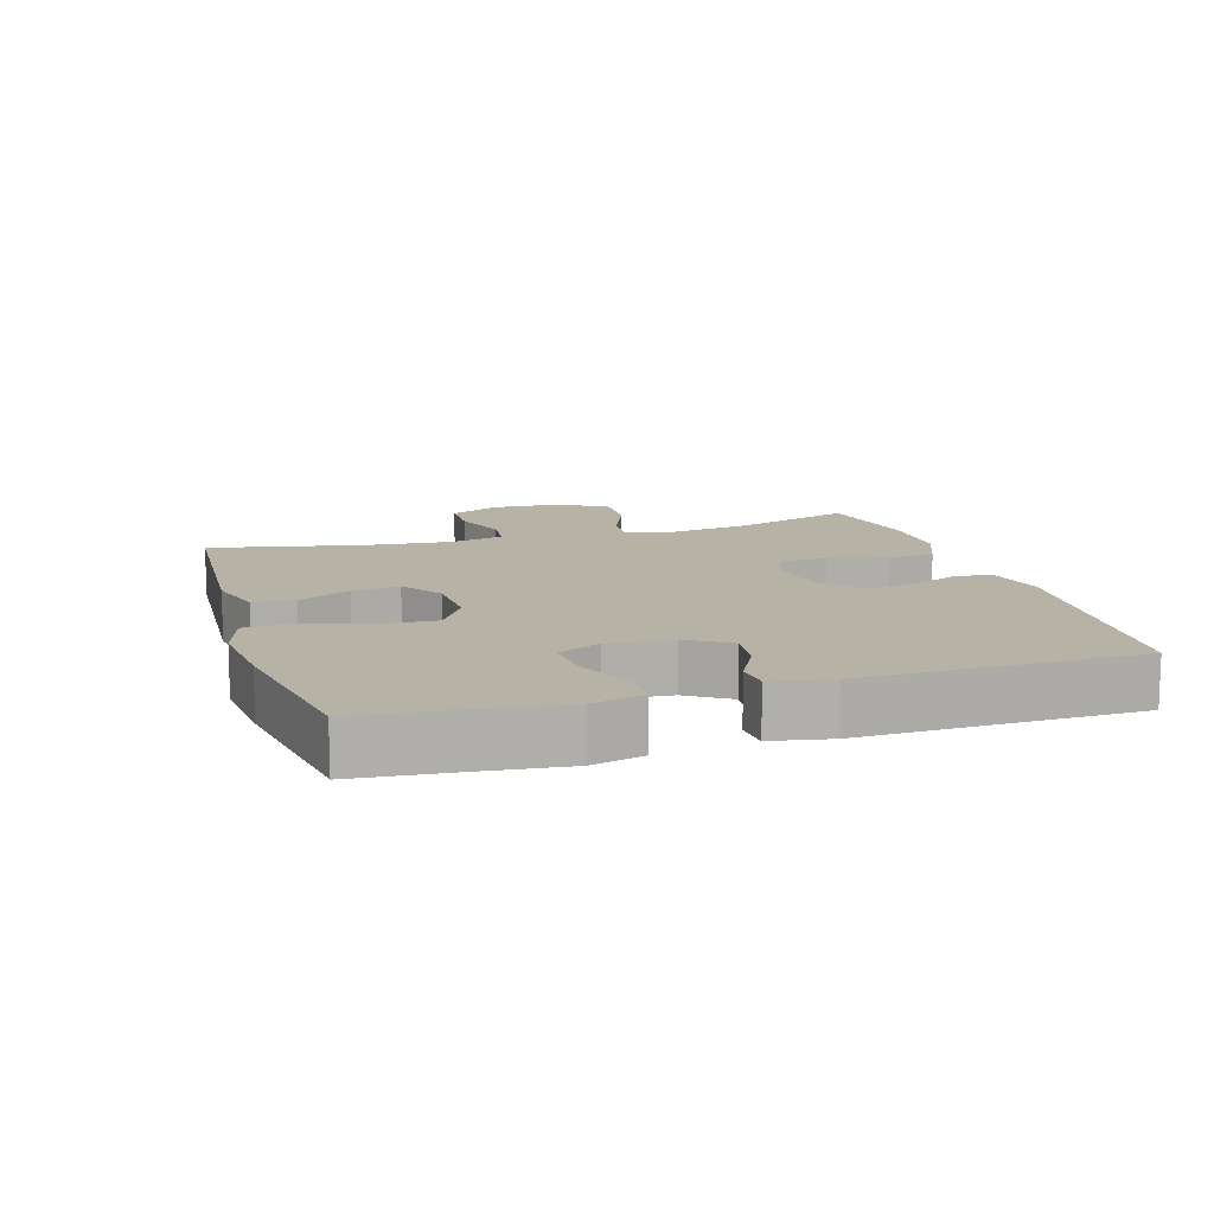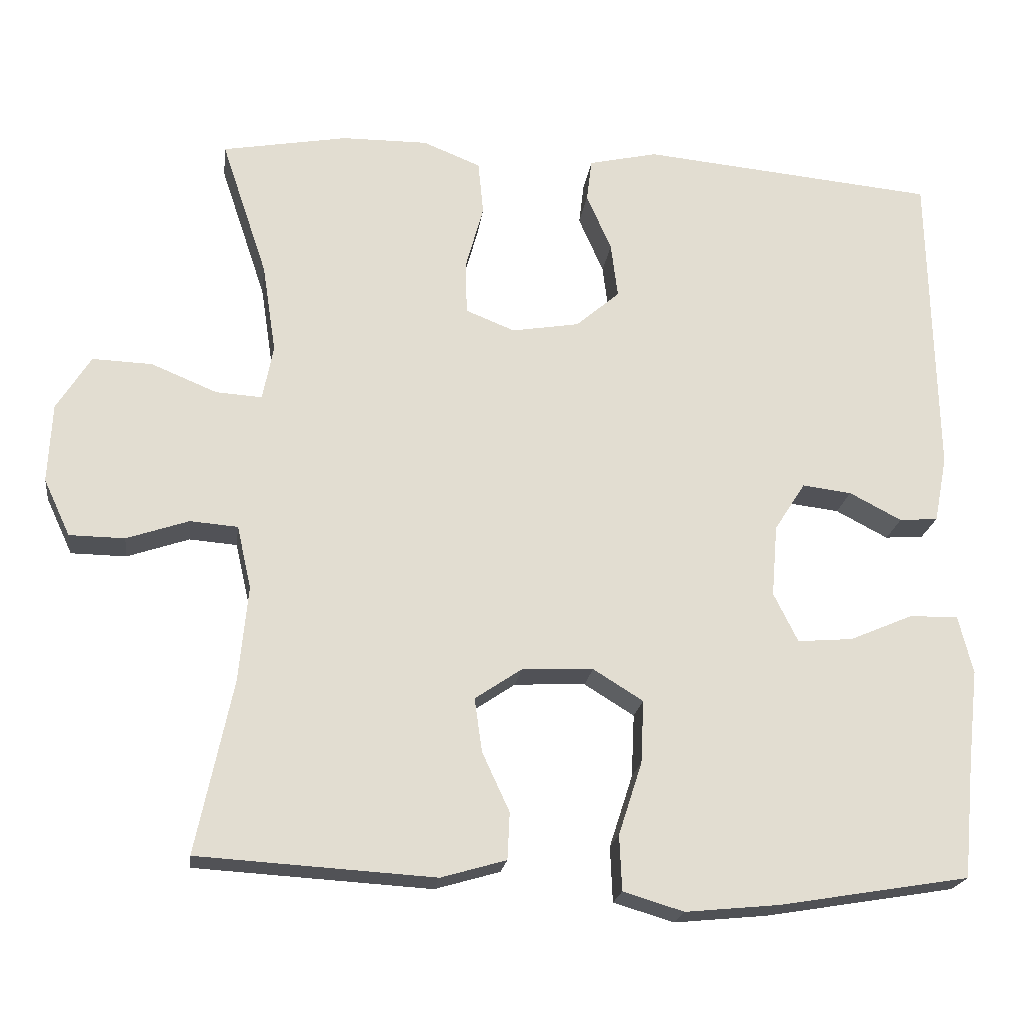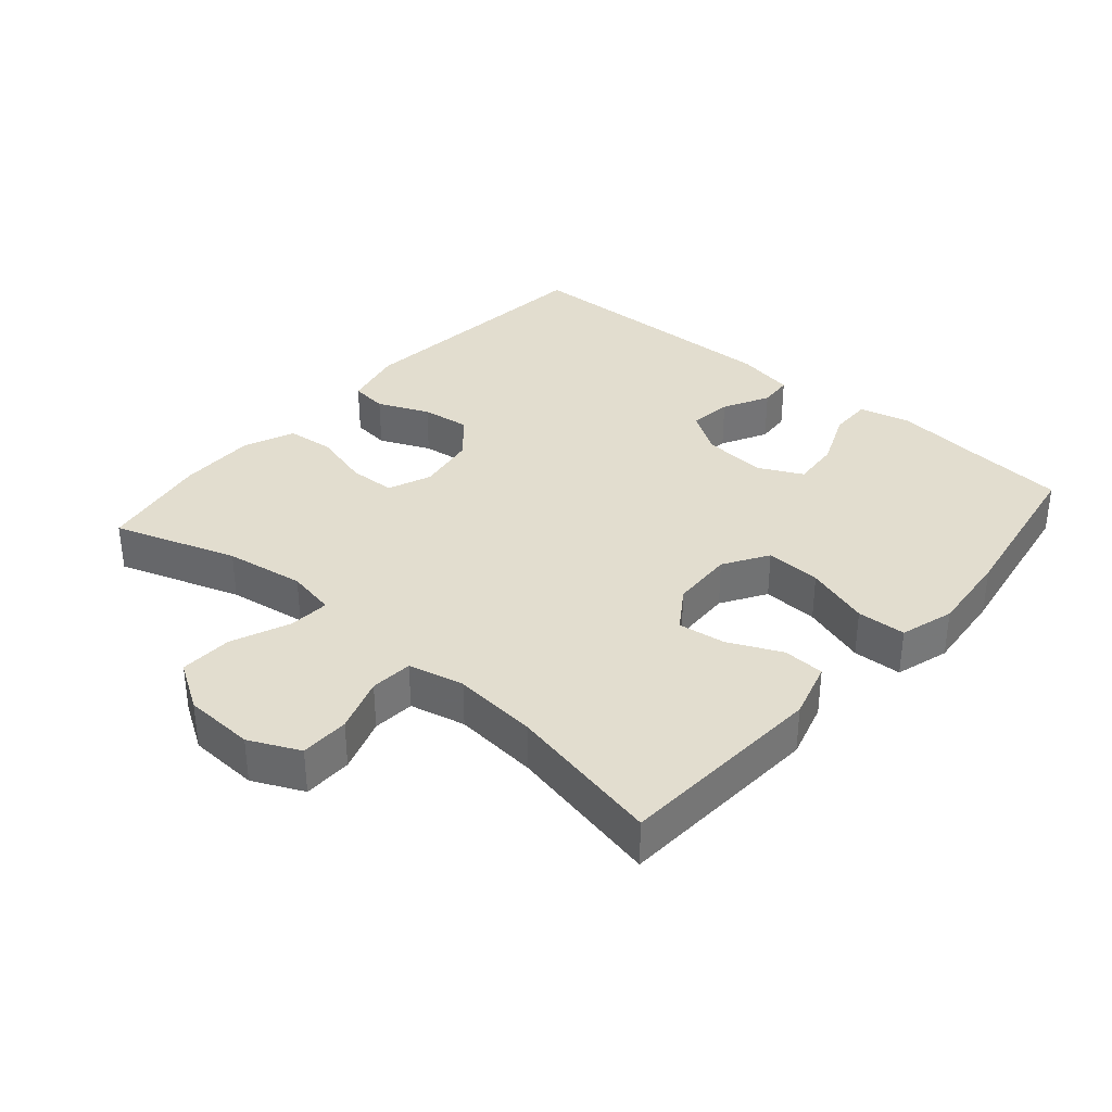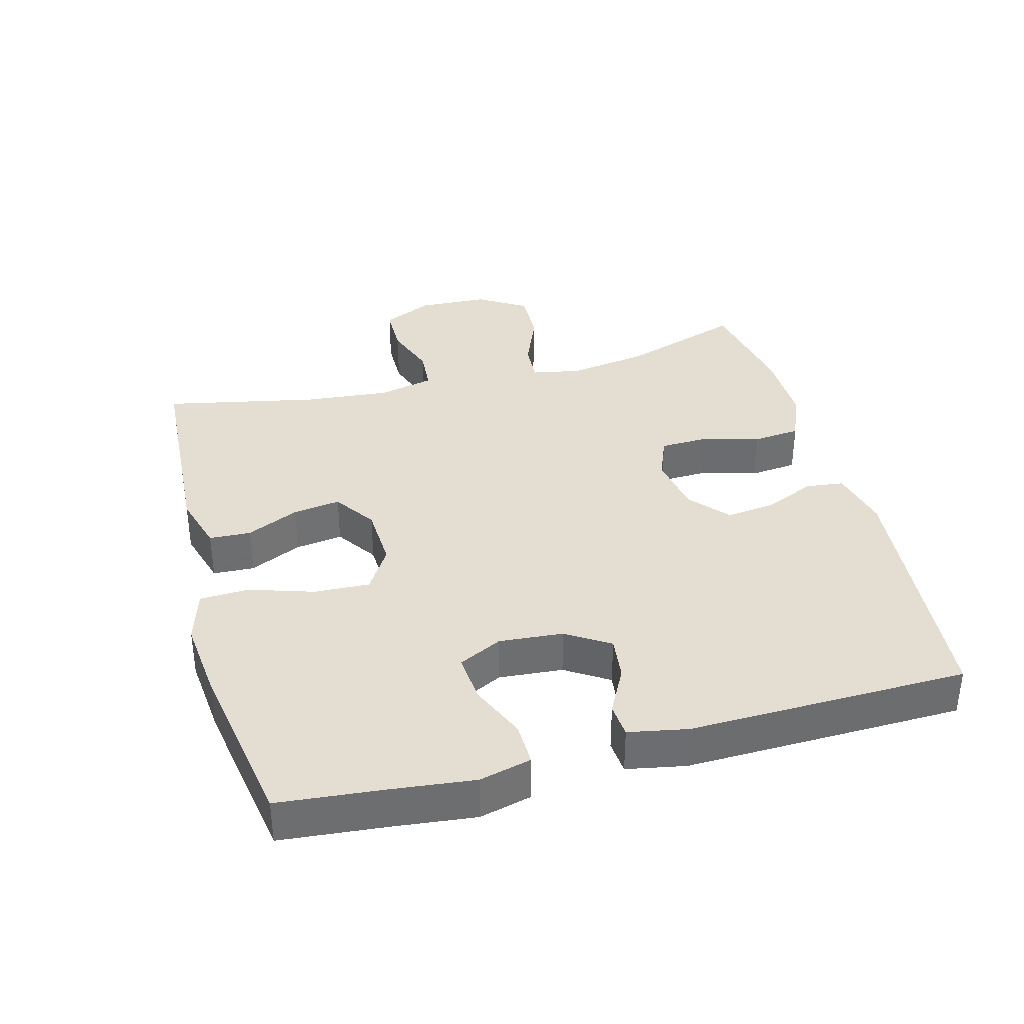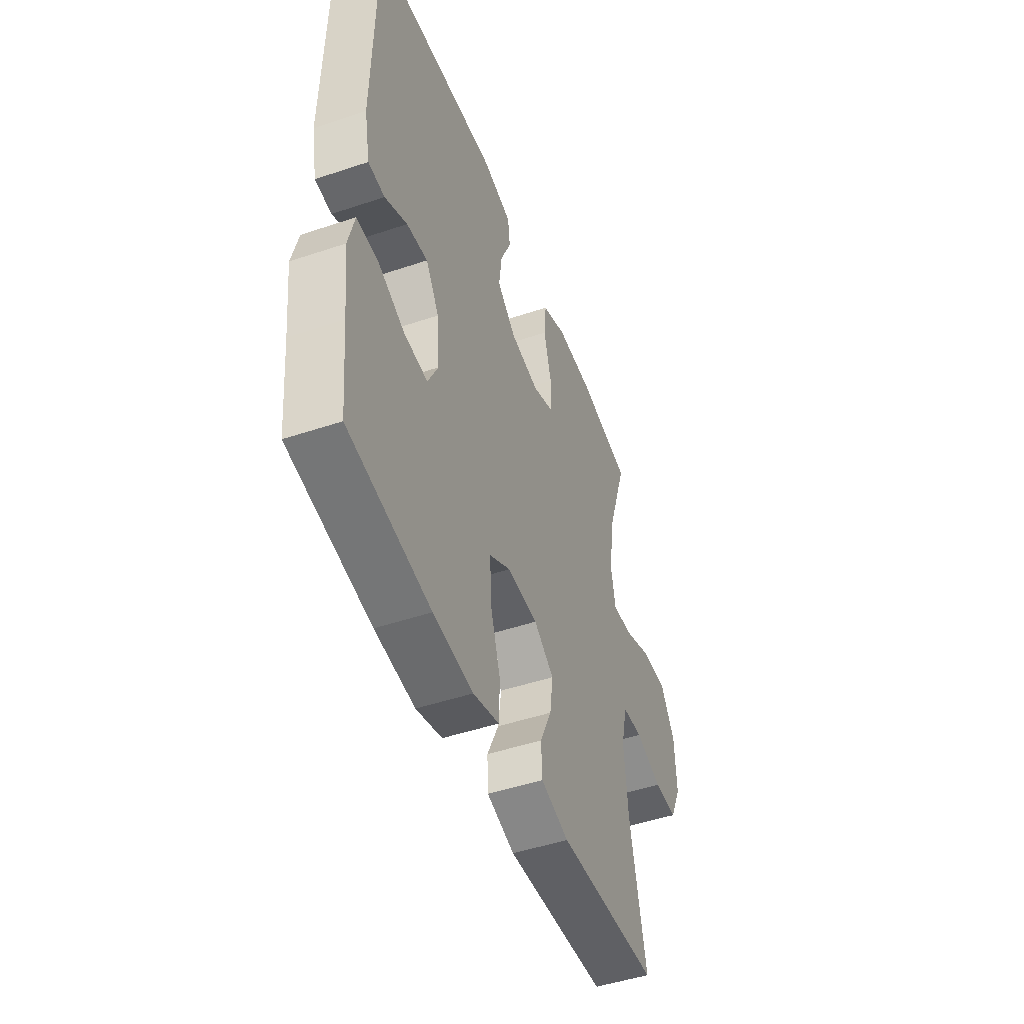
<metadata>
{"format":"obj","ext":"obj","renderer":"f3d","projection":"perspective","resolution":1024,"background":"white","views":[{"elev":12.3,"azim":-107.0,"up":"+Y"},{"elev":-20.9,"azim":172.5,"up":"+Z"},{"elev":34.8,"azim":130.8,"up":"+Y"},{"elev":36.3,"azim":-105.1,"up":"+Y"},{"elev":-48.2,"azim":-69.4,"up":"+Z"}]}
</metadata>
<code>
v -0.5 0.07 0.5
v -0.109 0.07 0.537
v -0.018 0.07 0.516
v -0.011 0.07 0.46
v -0.044 0.07 0.384
v -0.053 0.07 0.311
v 0.005 0.07 0.261
v 0.094 0.07 0.246
v 0.159 0.07 0.272
v 0.161 0.07 0.342
v 0.137 0.07 0.429
v 0.144 0.07 0.5
v 0.22 0.07 0.531
v 0.334 0.07 0.53
v 0.5 0.07 0.5
v 0.439 0.07 0.317
v 0.421 0.07 0.199
v 0.435 0.07 0.126
v 0.496 0.07 0.13
v 0.583 0.07 0.166
v 0.662 0.07 0.169
v 0.707 0.07 0.097
v 0.712 0.07 -0.008
v 0.677 0.07 -0.083
v 0.604 0.07 -0.084
v 0.522 0.07 -0.056
v 0.459 0.07 -0.061
v 0.44 0.07 -0.144
v 0.452 0.07 -0.271
v 0.5 0.07 -0.5
v 0.188 0.07 -0.519
v 0.102 0.07 -0.494
v 0.099 0.07 -0.432
v 0.135 0.07 -0.354
v 0.145 0.07 -0.283
v 0.083 0.07 -0.241
v -0.011 0.07 -0.237
v -0.077 0.07 -0.278
v -0.073 0.07 -0.361
v -0.042 0.07 -0.457
v -0.045 0.07 -0.53
v -0.125 0.07 -0.554
v -0.248 0.07 -0.542
v -0.5 0.07 -0.5
v -0.515 0.07 -0.344
v -0.529 0.07 -0.221
v -0.51 0.07 -0.144
v -0.446 0.07 -0.145
v -0.362 0.07 -0.181
v -0.289 0.07 -0.187
v -0.257 0.07 -0.122
v -0.265 0.07 -0.027
v -0.306 0.07 0.037
v -0.371 0.07 0.029
v -0.44 0.07 -0.007
v -0.491 0.07 -0.003
v -0.508 0.07 0.085
v -0.5 0 0.5
v -0.109 0 0.537
v -0.018 0 0.516
v -0.011 0 0.46
v -0.044 0 0.384
v -0.053 0 0.311
v 0.005 0 0.261
v 0.094 0 0.246
v 0.159 0 0.272
v 0.161 0 0.342
v 0.137 0 0.429
v 0.144 0 0.5
v 0.22 0 0.531
v 0.334 0 0.53
v 0.5 0 0.5
v 0.439 0 0.317
v 0.421 0 0.199
v 0.435 0 0.126
v 0.496 0 0.13
v 0.583 0 0.166
v 0.662 0 0.169
v 0.707 0 0.097
v 0.712 0 -0.008
v 0.677 0 -0.083
v 0.604 0 -0.084
v 0.522 0 -0.056
v 0.459 0 -0.061
v 0.44 0 -0.144
v 0.452 0 -0.271
v 0.5 0 -0.5
v 0.188 0 -0.519
v 0.102 0 -0.494
v 0.099 0 -0.432
v 0.135 0 -0.354
v 0.145 0 -0.283
v 0.083 0 -0.241
v -0.011 0 -0.237
v -0.077 0 -0.278
v -0.073 0 -0.361
v -0.042 0 -0.457
v -0.045 0 -0.53
v -0.125 0 -0.554
v -0.248 0 -0.542
v -0.5 0 -0.5
v -0.515 0 -0.344
v -0.529 0 -0.221
v -0.51 0 -0.144
v -0.446 0 -0.145
v -0.362 0 -0.181
v -0.289 0 -0.187
v -0.257 0 -0.122
v -0.265 0 -0.027
v -0.306 0 0.037
v -0.371 0 0.029
v -0.44 0 -0.007
v -0.491 0 -0.003
v -0.508 0 0.085
f 54 55 56 57
f 53 54 57 1
f 52 53 1 2
f 51 52 2 3
f 46 47 48 49
f 45 46 49 50
f 44 45 50
f 43 44 50
f 42 43 50 51
f 39 40 41 42
f 38 39 42 51
f 31 32 33 34
f 29 30 31 34
f 28 29 34 35
f 27 28 35 36
f 23 24 25 26
f 23 26 27
f 22 23 27
f 19 20 21 22
f 18 19 22 27
f 17 18 27 36
f 13 14 15 16
f 10 11 12 13
f 9 10 13 16
f 8 9 16 17
f 3 4 5
f 51 3 5
f 51 5 6
f 37 38 51 6
f 8 17 36 37
f 7 8 37
f 6 7 37
f 114 113 112 111
f 58 114 111 110
f 59 58 110 109
f 60 59 109 108
f 106 105 104 103
f 107 106 103 102
f 107 102 101
f 107 101 100
f 108 107 100 99
f 99 98 97 96
f 108 99 96 95
f 91 90 89 88
f 91 88 87 86
f 92 91 86 85
f 93 92 85 84
f 83 82 81 80
f 84 83 80
f 84 80 79
f 79 78 77 76
f 84 79 76 75
f 93 84 75 74
f 73 72 71 70
f 70 69 68 67
f 73 70 67 66
f 74 73 66 65
f 62 61 60
f 62 60 108
f 63 62 108
f 63 108 95 94
f 94 93 74 65
f 94 65 64
f 94 64 63
f 1 58 59 2
f 2 59 60 3
f 3 60 61 4
f 4 61 62 5
f 5 62 63 6
f 6 63 64 7
f 7 64 65 8
f 8 65 66 9
f 9 66 67 10
f 10 67 68 11
f 11 68 69 12
f 12 69 70 13
f 13 70 71 14
f 14 71 72 15
f 15 72 73 16
f 16 73 74 17
f 17 74 75 18
f 18 75 76 19
f 19 76 77 20
f 20 77 78 21
f 21 78 79 22
f 22 79 80 23
f 23 80 81 24
f 24 81 82 25
f 25 82 83 26
f 26 83 84 27
f 27 84 85 28
f 28 85 86 29
f 29 86 87 30
f 30 87 88 31
f 31 88 89 32
f 32 89 90 33
f 33 90 91 34
f 34 91 92 35
f 35 92 93 36
f 36 93 94 37
f 37 94 95 38
f 38 95 96 39
f 39 96 97 40
f 40 97 98 41
f 41 98 99 42
f 42 99 100 43
f 43 100 101 44
f 44 101 102 45
f 45 102 103 46
f 46 103 104 47
f 47 104 105 48
f 48 105 106 49
f 49 106 107 50
f 50 107 108 51
f 51 108 109 52
f 52 109 110 53
f 53 110 111 54
f 54 111 112 55
f 55 112 113 56
f 56 113 114 57
f 57 114 58 1

</code>
